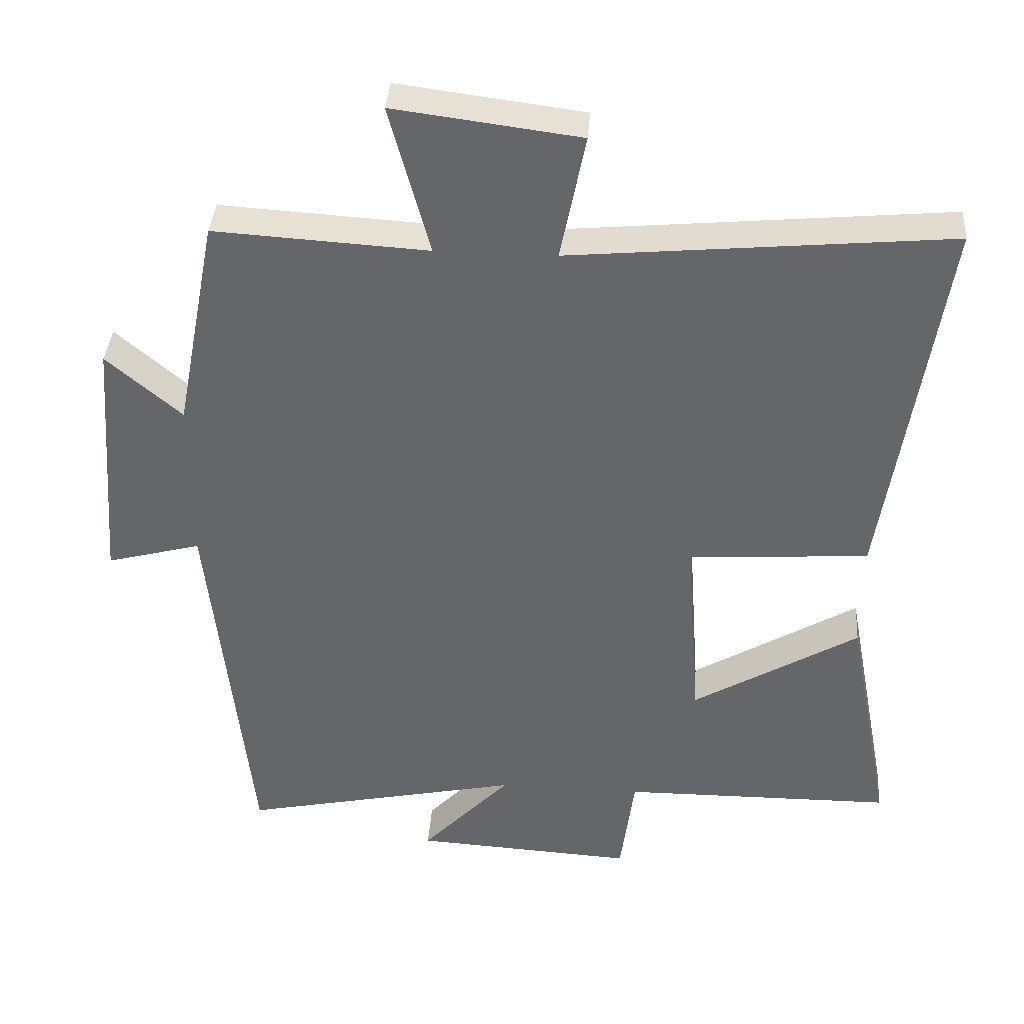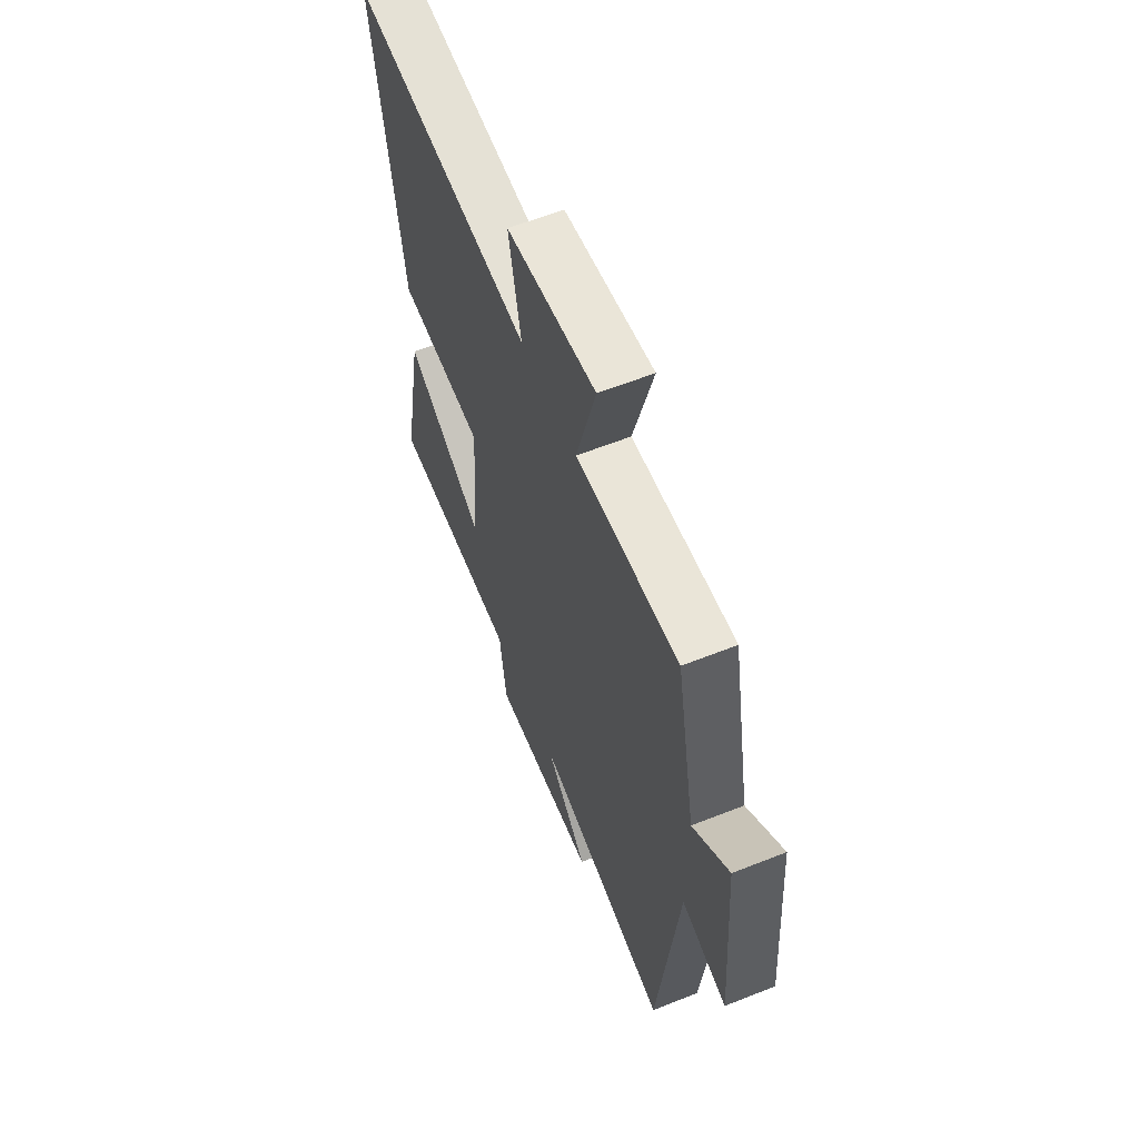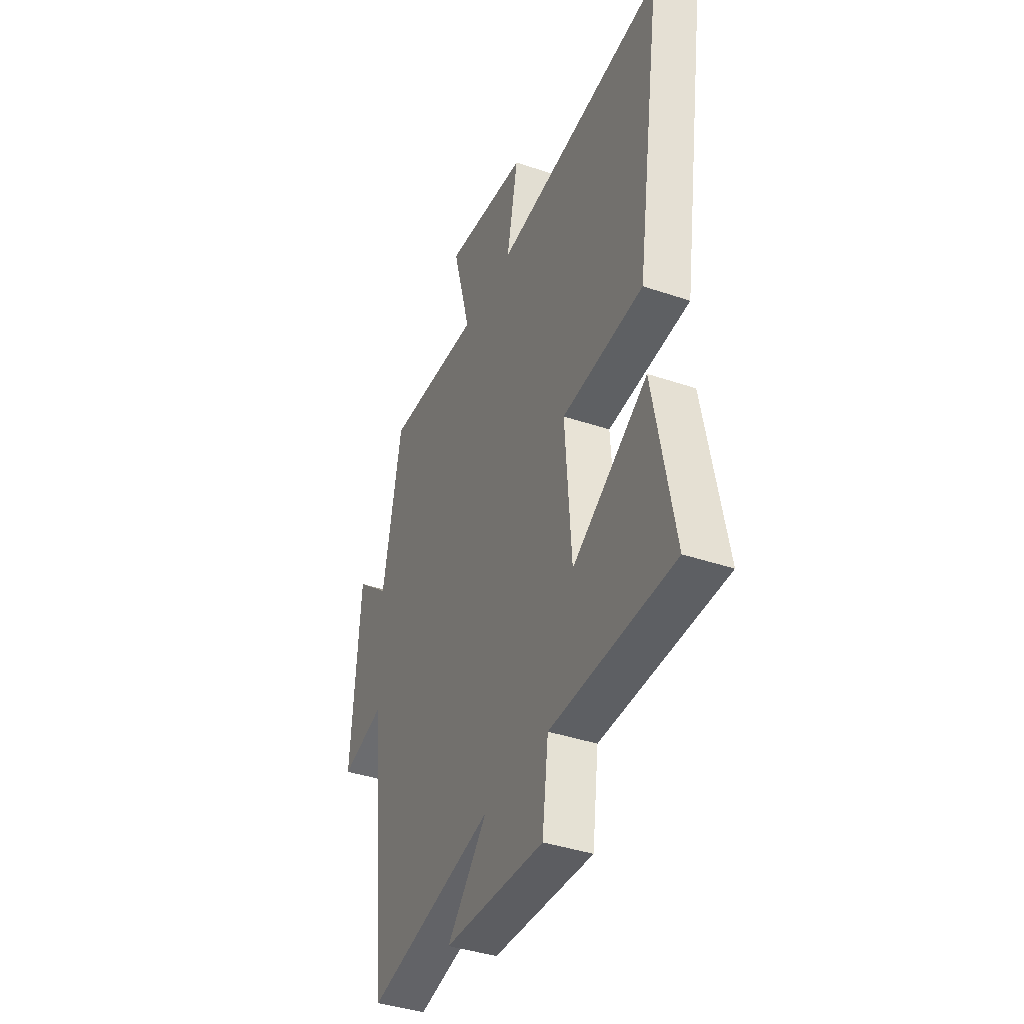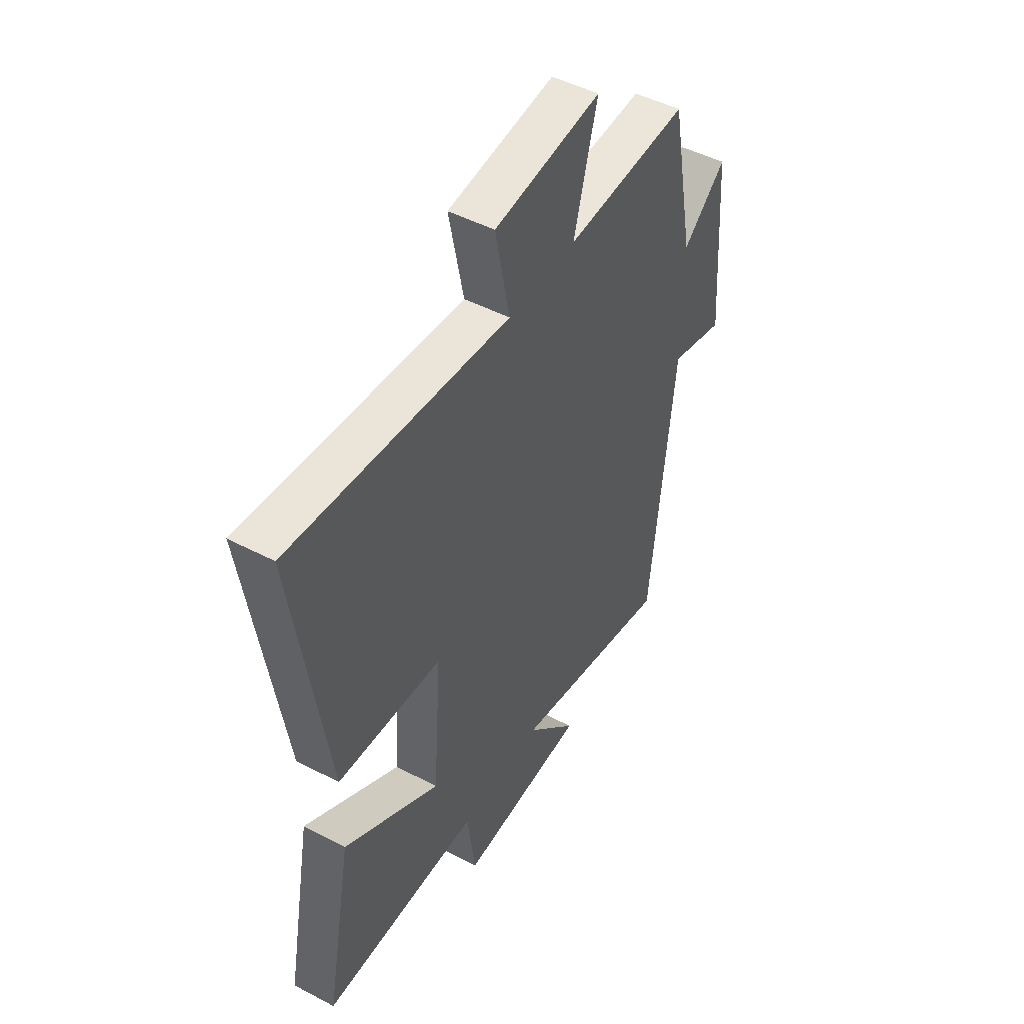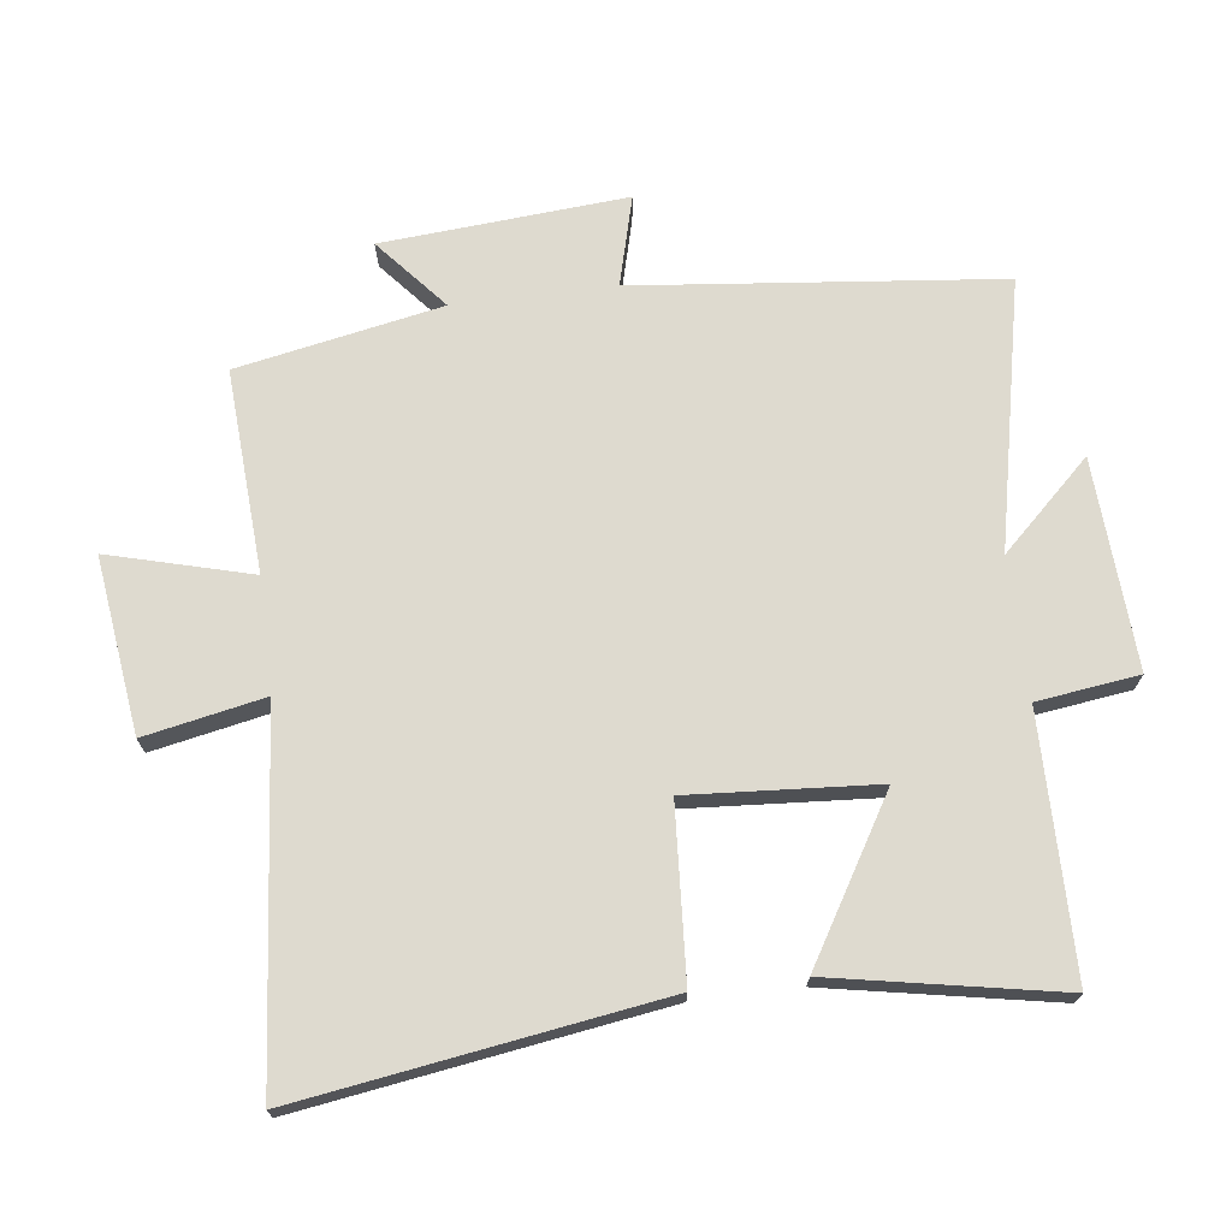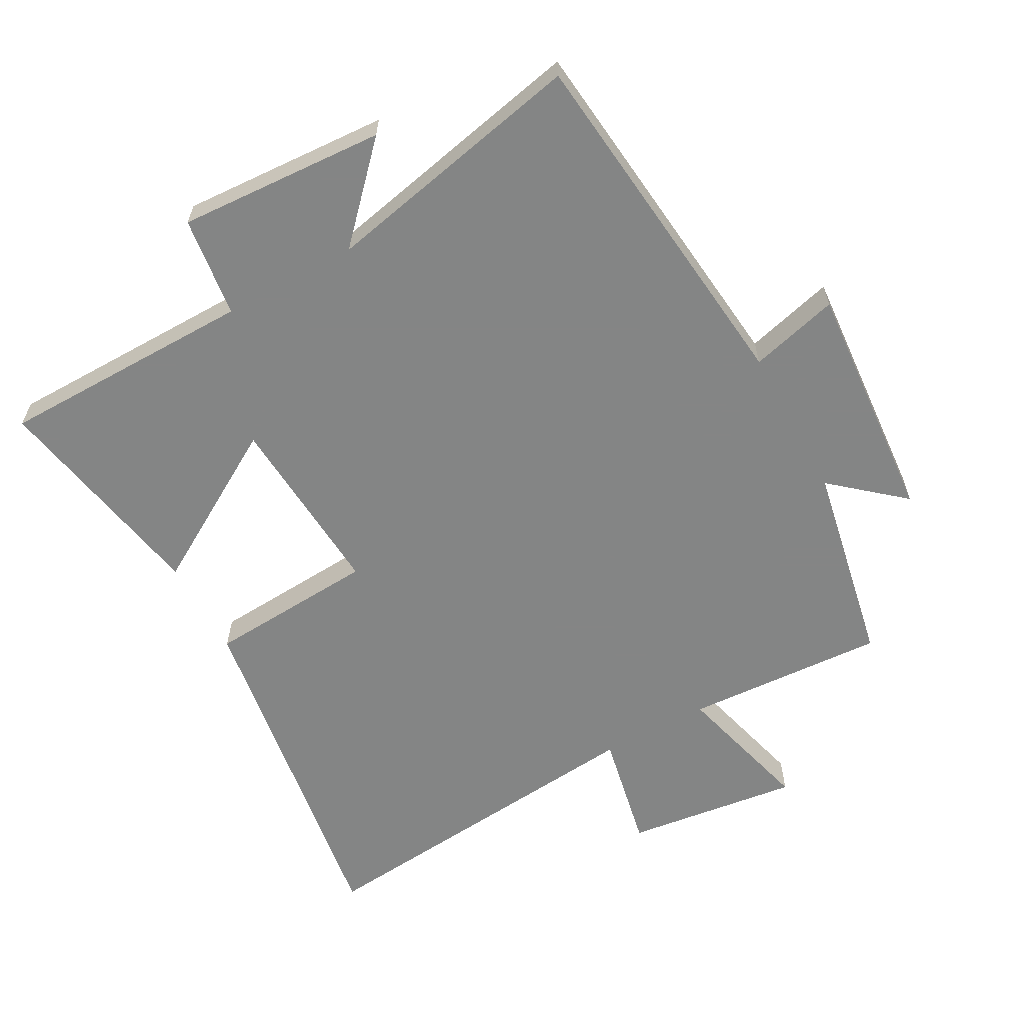
<metadata>
{"format":"obj","ext":"obj","renderer":"f3d","projection":"perspective","resolution":1024,"background":"white","views":[{"elev":37.6,"azim":4.2,"up":"+Z"},{"elev":60.7,"azim":-112.1,"up":"+Z"},{"elev":-39.6,"azim":67.1,"up":"+Z"},{"elev":48.2,"azim":120.4,"up":"+Z"},{"elev":71.0,"azim":82.8,"up":"+Y"},{"elev":-61.6,"azim":-151.3,"up":"+Y"}]}
</metadata>
<code>
v -0.441 0.07 -0.586
v -0.5 0.07 -0.034
v -0.636 0.07 -0.07
v -0.608 0.07 0.3
v -0.5 0.07 0.208
v -0.44 0.07 0.518
v -0.133 0.07 0.5
v -0.191 0.07 0.715
v 0.075 0.07 0.681
v 0.039 0.07 0.5
v 0.582 0.07 0.551
v 0.5 0.07 0.005
v 0.241 0.07 -0.012
v 0.261 0.07 -0.296
v 0.5 0.07 -0.153
v 0.565 0.07 -0.496
v 0.174 0.07 -0.5
v 0.154 0.07 -0.654
v -0.164 0.07 -0.636
v -0.036 0.07 -0.5
v -0.441 0 -0.586
v -0.5 0 -0.034
v -0.636 0 -0.07
v -0.608 0 0.3
v -0.5 0 0.208
v -0.44 0 0.518
v -0.133 0 0.5
v -0.191 0 0.715
v 0.075 0 0.681
v 0.039 0 0.5
v 0.582 0 0.551
v 0.5 0 0.005
v 0.241 0 -0.012
v 0.261 0 -0.296
v 0.5 0 -0.153
v 0.565 0 -0.496
v 0.174 0 -0.5
v 0.154 0 -0.654
v -0.164 0 -0.636
v -0.036 0 -0.5
f 17 18 19 20
f 16 17 20
f 15 16 20
f 14 15 20
f 20 1 2
f 14 20 2
f 13 14 2
f 12 13 2
f 11 12 2
f 10 11 2
f 7 8 9 10
f 7 10 2 3
f 5 6 7
f 5 7 3
f 3 4 5
f 40 39 38 37
f 40 37 36
f 40 36 35
f 40 35 34
f 22 21 40
f 22 40 34
f 22 34 33
f 22 33 32
f 22 32 31
f 22 31 30
f 30 29 28 27
f 23 22 30 27
f 27 26 25
f 23 27 25
f 25 24 23
f 1 21 22 2
f 2 22 23 3
f 3 23 24 4
f 4 24 25 5
f 5 25 26 6
f 6 26 27 7
f 7 27 28 8
f 8 28 29 9
f 9 29 30 10
f 10 30 31 11
f 11 31 32 12
f 12 32 33 13
f 13 33 34 14
f 14 34 35 15
f 15 35 36 16
f 16 36 37 17
f 17 37 38 18
f 18 38 39 19
f 19 39 40 20
f 20 40 21 1

</code>
